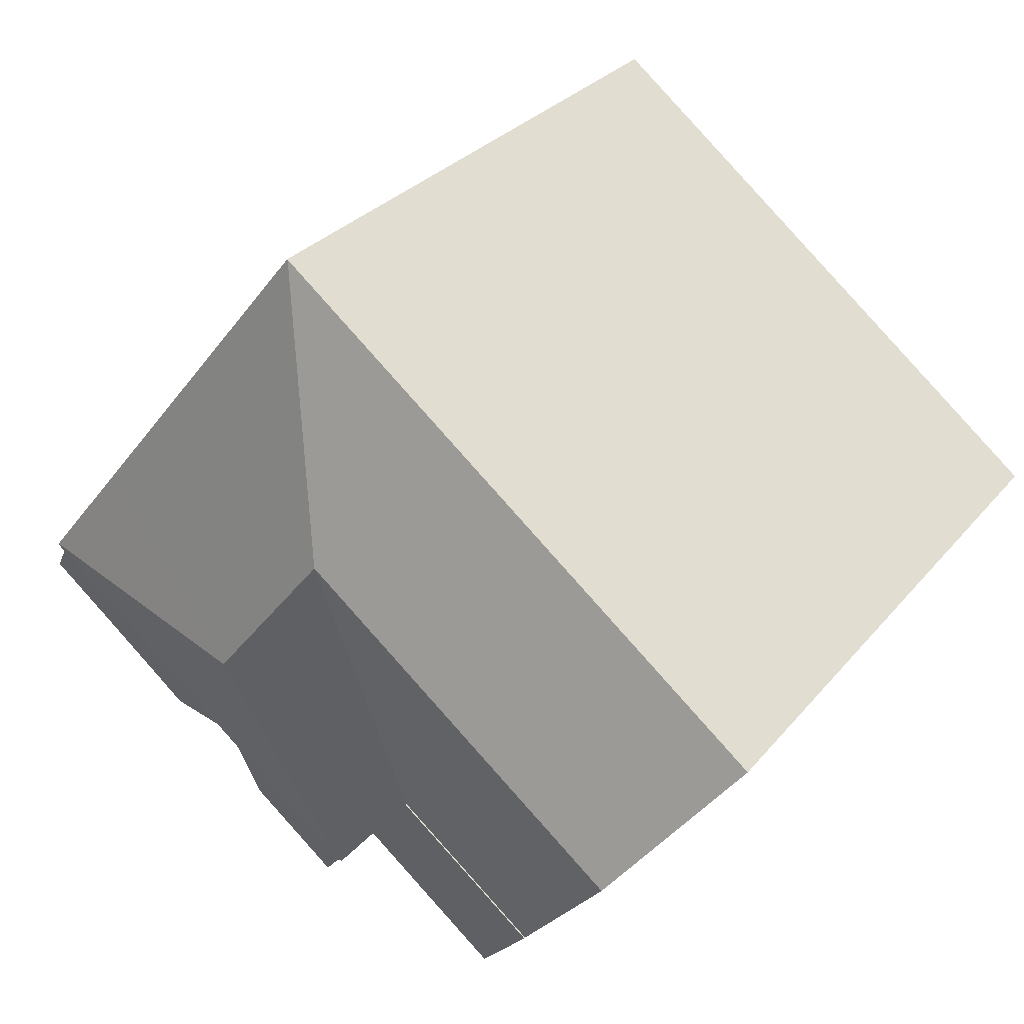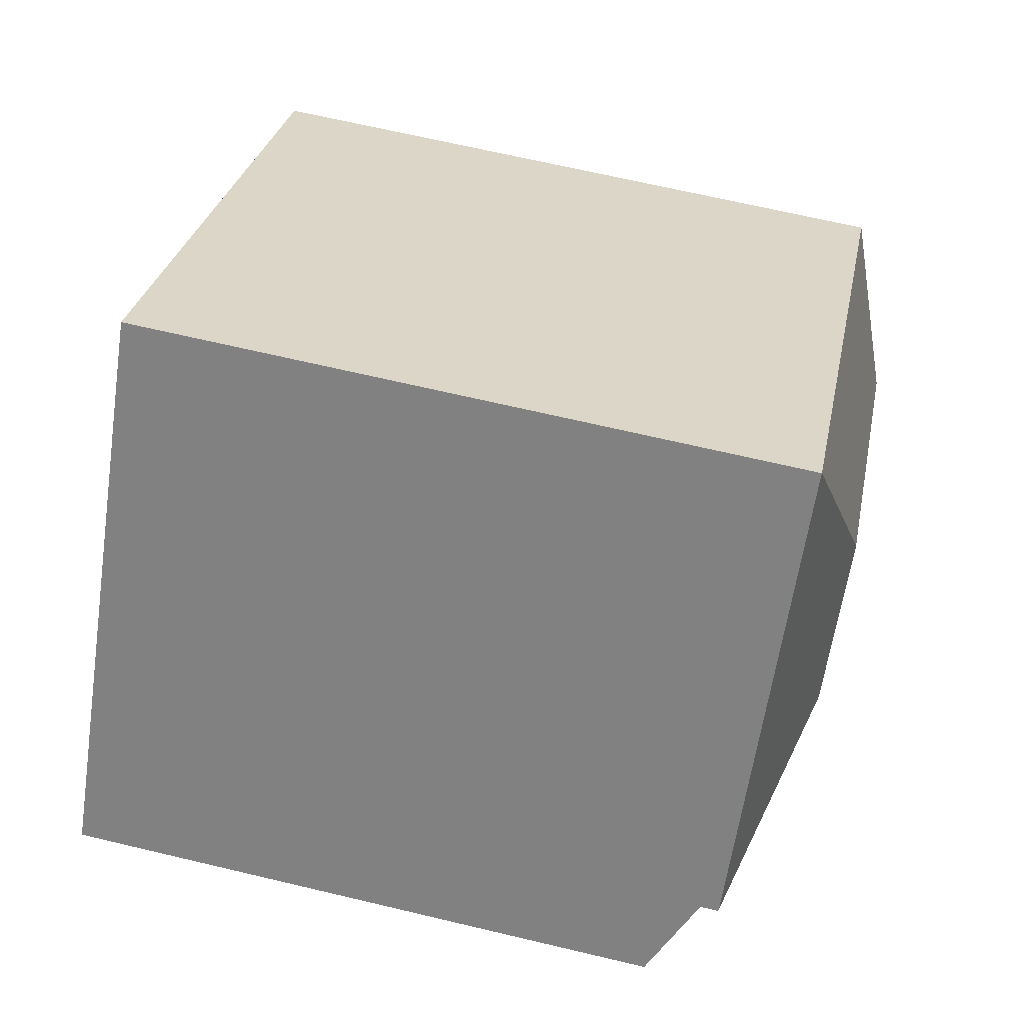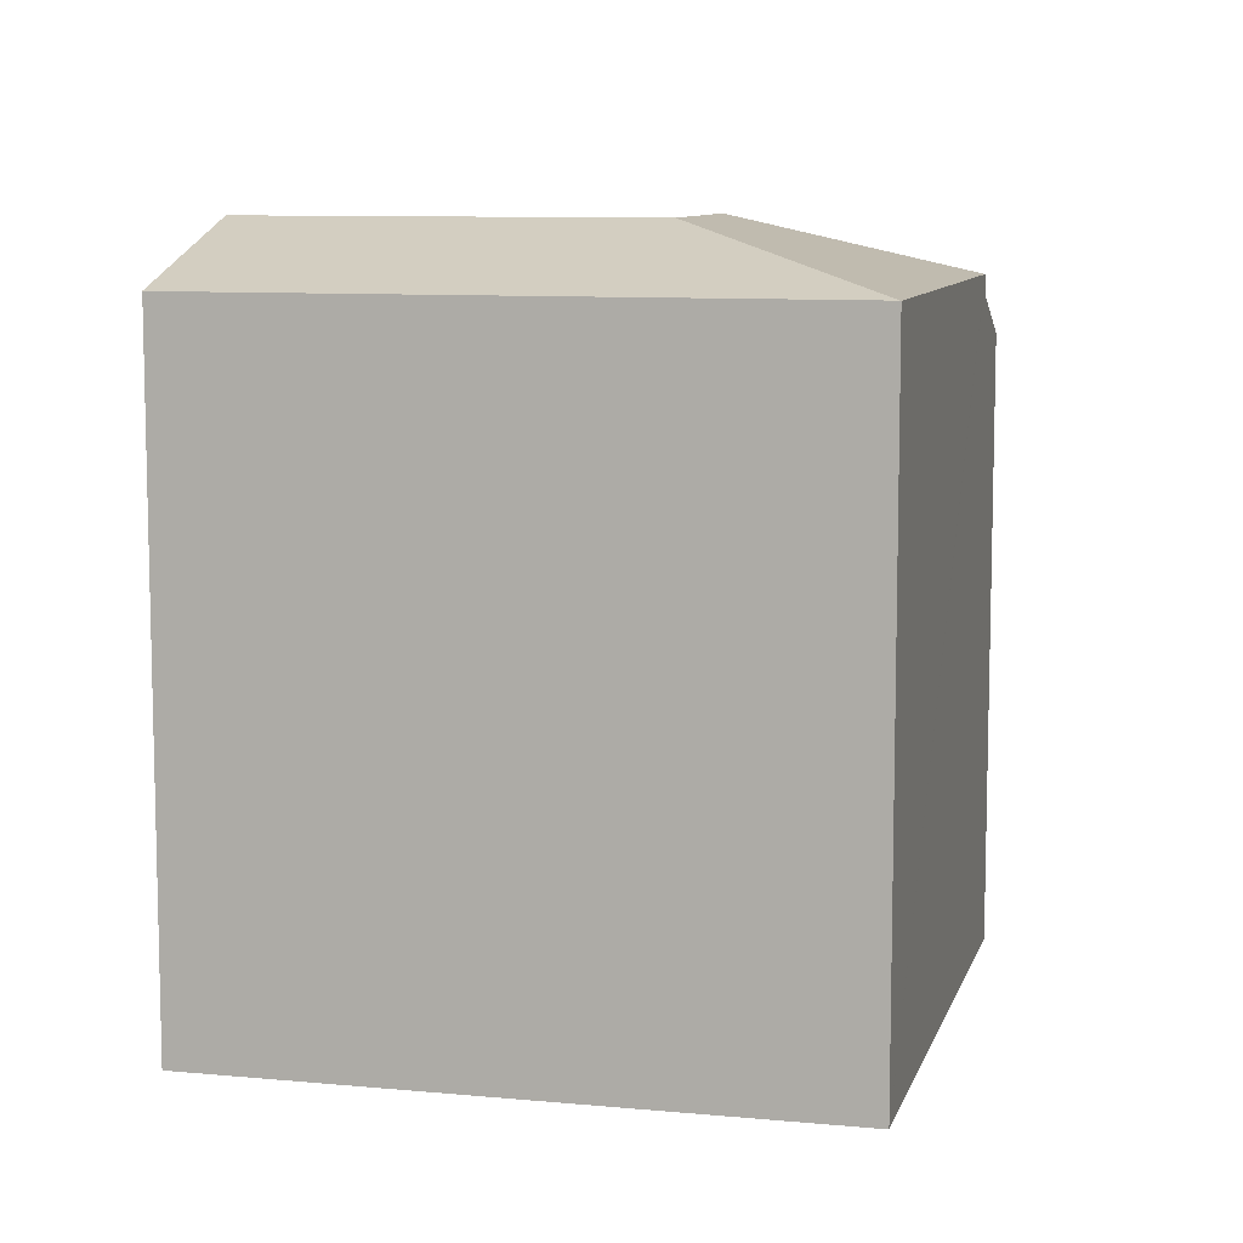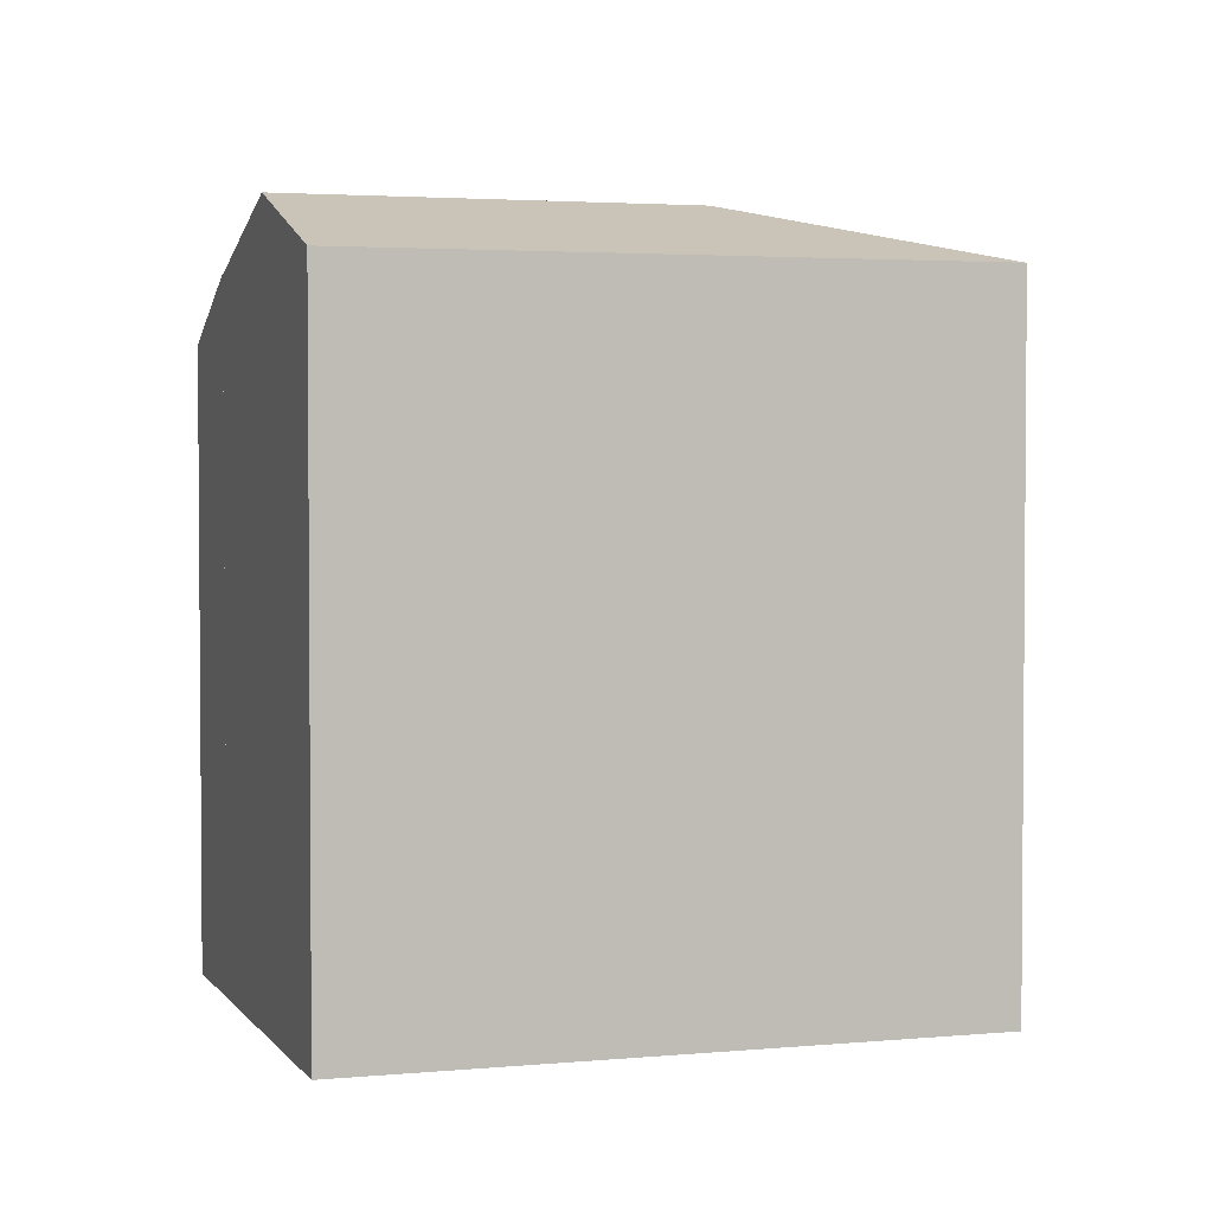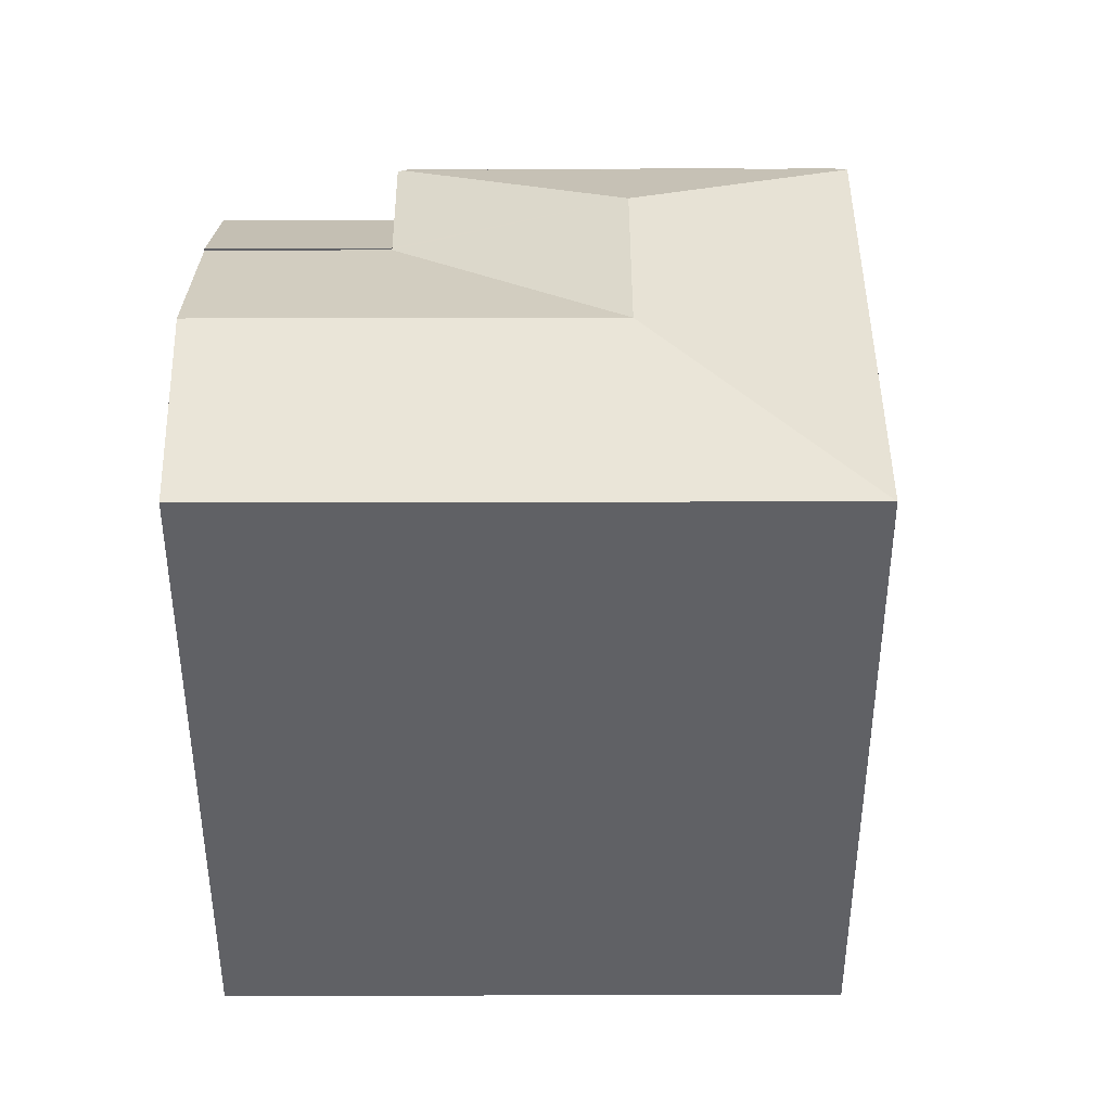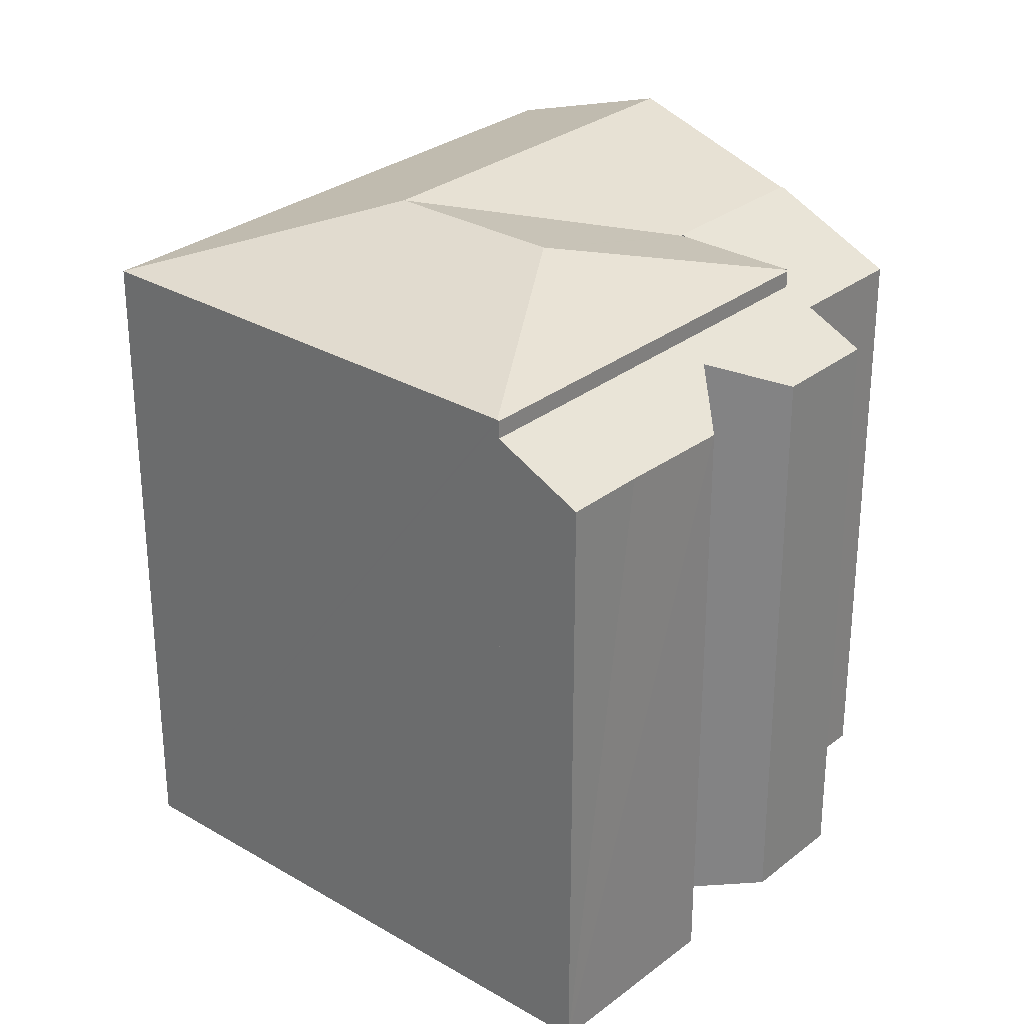
<metadata>
{"format":"obj","ext":"obj","renderer":"f3d","projection":"perspective","resolution":1024,"background":"white","views":[{"elev":28.9,"azim":-148.9,"up":"+Z"},{"elev":67.2,"azim":103.4,"up":"+Z"},{"elev":9.1,"azim":-24.6,"up":"+Y"},{"elev":2.9,"azim":-57.2,"up":"+Y"},{"elev":42.0,"azim":-39.0,"up":"+Y"},{"elev":29.2,"azim":92.2,"up":"+Y"}]}
</metadata>
<code>
v  12.3 21.72 -5.777
v  15.05 21.75 -9.024
v  14.97 21.72 -9.088
v  17.96 23.64 -1.079
v  15.07 21.75 -9.053
v  12.23 21.72 -5.69
v  14.14 23.64 3.674
v  3.801 23.64 -4.644
v  7.665 21.72 -9.365
v  8.408 23.64 -0.937
v  4.646 21.75 3.738
v  16.01 21.75 12.88
v  0 21.75 1.332e-15
v  16.03 21.75 12.9
v  23.61 21.75 3.469
v  26.37 21.75 0.04
v  26.41 21.72 -0.008
v  15.11 21.72 -9.102
v  15.07 5.543e-16 -9.053
v  15.05 5.526e-16 -9.024
v  14.97 5.565e-16 -9.088
v  12.32 21.72 -5.798
v  12.23 3.484e-16 -5.69
v  12.3 3.537e-16 -5.777
v  7.665 5.734e-16 -9.365
v  0 0 0
v  3.801 2.844e-16 -4.644
v  15.11 5.573e-16 -9.102
v  26.41 4.899e-19 -0.008
v  16.03 -7.897e-16 12.9
v  4.646 -2.289e-16 3.738
v  16.01 -7.889e-16 12.88
v  23.61 -2.124e-16 3.469
v  26.37 -2.449e-18 0.04
v  7.665 21.77 -9.365
v  14.97 19.82 -9.088
v  10.43 19.82 -12.74
v  12.23 21.77 -5.69
v  10.43 7.802e-16 -12.74
v  26.41 21.14 -0.008
v  20.23 20.7 -6.219
v  15.11 21.16 -9.102
v  28.27 19.76 -2.324
v  26.16 19.76 -4.024
v  25.54 19.76 -4.543
v  23.21 19.74 -6.484
v  19.83 19.77 -9.117
v  16.97 19.78 -11.4
v  16.68 19.99 -11.06
v  20.23 3.808e-16 -6.219
v  19.83 5.583e-16 -9.117
v  16.97 6.981e-16 -11.4
v  28.27 1.423e-16 -2.324
v  23.21 3.97e-16 -6.484
v  26.16 2.464e-16 -4.024
v  25.54 2.782e-16 -4.543
v  16.68 6.77e-16 -11.06
g defaultobject
f 1 2 3
f 2 4 5
f 4 2 1
f 4 1 6
f 4 6 7
f 8 6 9
f 6 8 10
f 6 10 7
f 7 11 12
f 11 7 10
f 11 10 13
f 13 10 8
f 7 12 14
f 4 15 16
f 15 4 14
f 14 4 7
f 4 16 17
f 5 17 18
f 17 5 4
f 19 2 5
f 2 19 20
f 21 22 3
f 22 21 1
f 1 21 6
f 6 21 23
f 23 21 24
f 9 13 8
f 13 9 25
f 13 25 26
f 26 25 27
f 18 19 5
f 19 18 28
f 20 3 2
f 3 20 21
f 23 9 6
f 9 23 25
f 29 18 17
f 18 29 28
f 26 11 13
f 11 26 12
f 12 26 14
f 14 26 30
f 30 26 31
f 30 31 32
f 30 15 14
f 15 30 16
f 16 30 17
f 17 30 33
f 17 33 29
f 29 33 34
f 27 31 26
f 31 27 32
f 32 27 30
f 30 27 33
f 33 27 25
f 33 25 23
f 33 23 24
f 33 24 21
f 33 21 34
f 34 21 20
f 34 20 19
f 34 19 28
f 34 28 29
f 35 36 37
f 36 35 38
f 36 38 1
f 23 1 38
f 1 23 36
f 36 23 21
f 21 23 24
f 21 37 36
f 37 21 39
f 37 25 35
f 25 37 39
f 25 38 35
f 38 25 23
f 24 39 21
f 39 24 23
f 39 23 25
f 40 41 42
f 41 40 43
f 41 43 44
f 41 44 45
f 41 45 46
f 42 41 47
f 42 47 48
f 42 48 49
f 50 47 41
f 47 50 51
f 47 52 48
f 52 47 51
f 53 44 43
f 44 53 45
f 45 53 46
f 46 53 54
f 54 53 55
f 54 55 56
f 48 57 49
f 57 48 52
f 49 28 42
f 28 49 57
f 28 40 42
f 40 28 29
f 29 43 40
f 43 29 53
f 46 50 41
f 50 46 54
f 29 50 53
f 50 29 28
f 53 50 55
f 55 50 56
f 56 50 54
f 50 28 51
f 51 28 52
f 52 28 57

</code>
